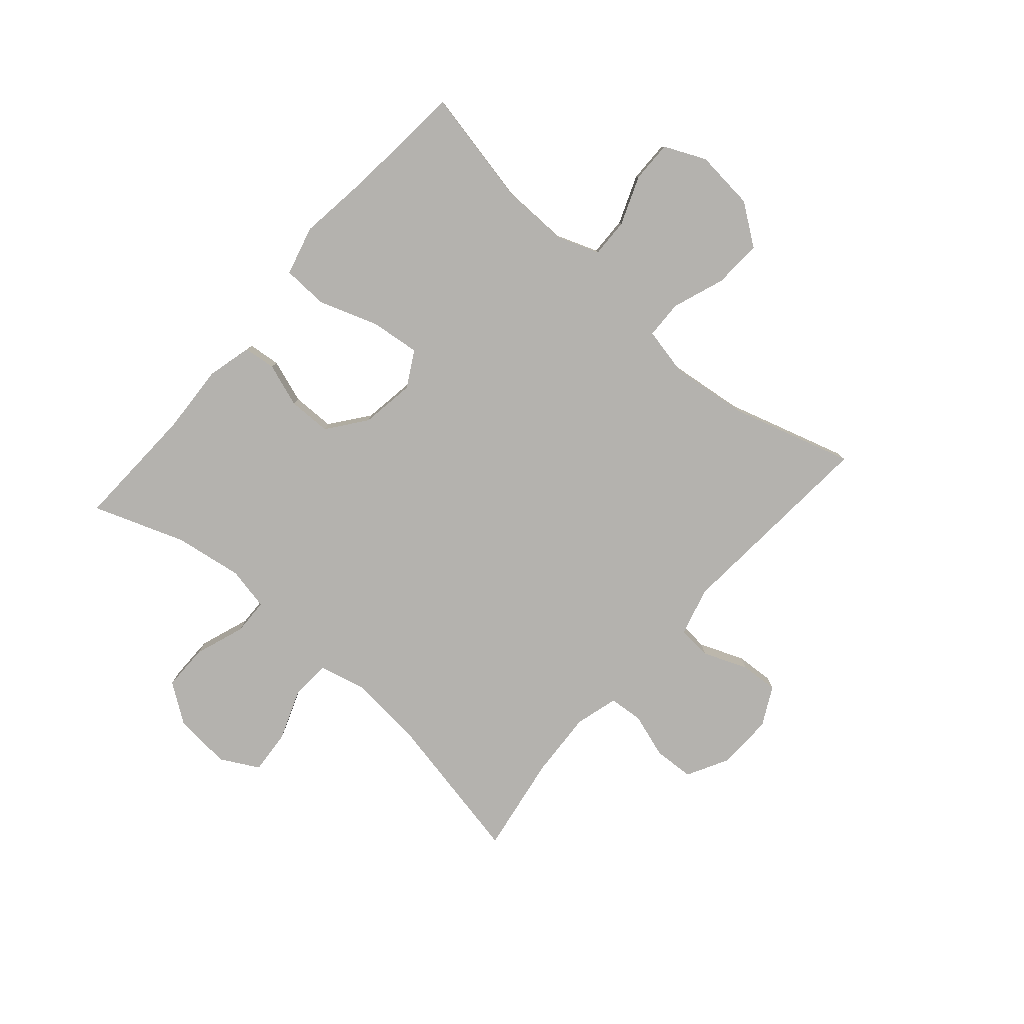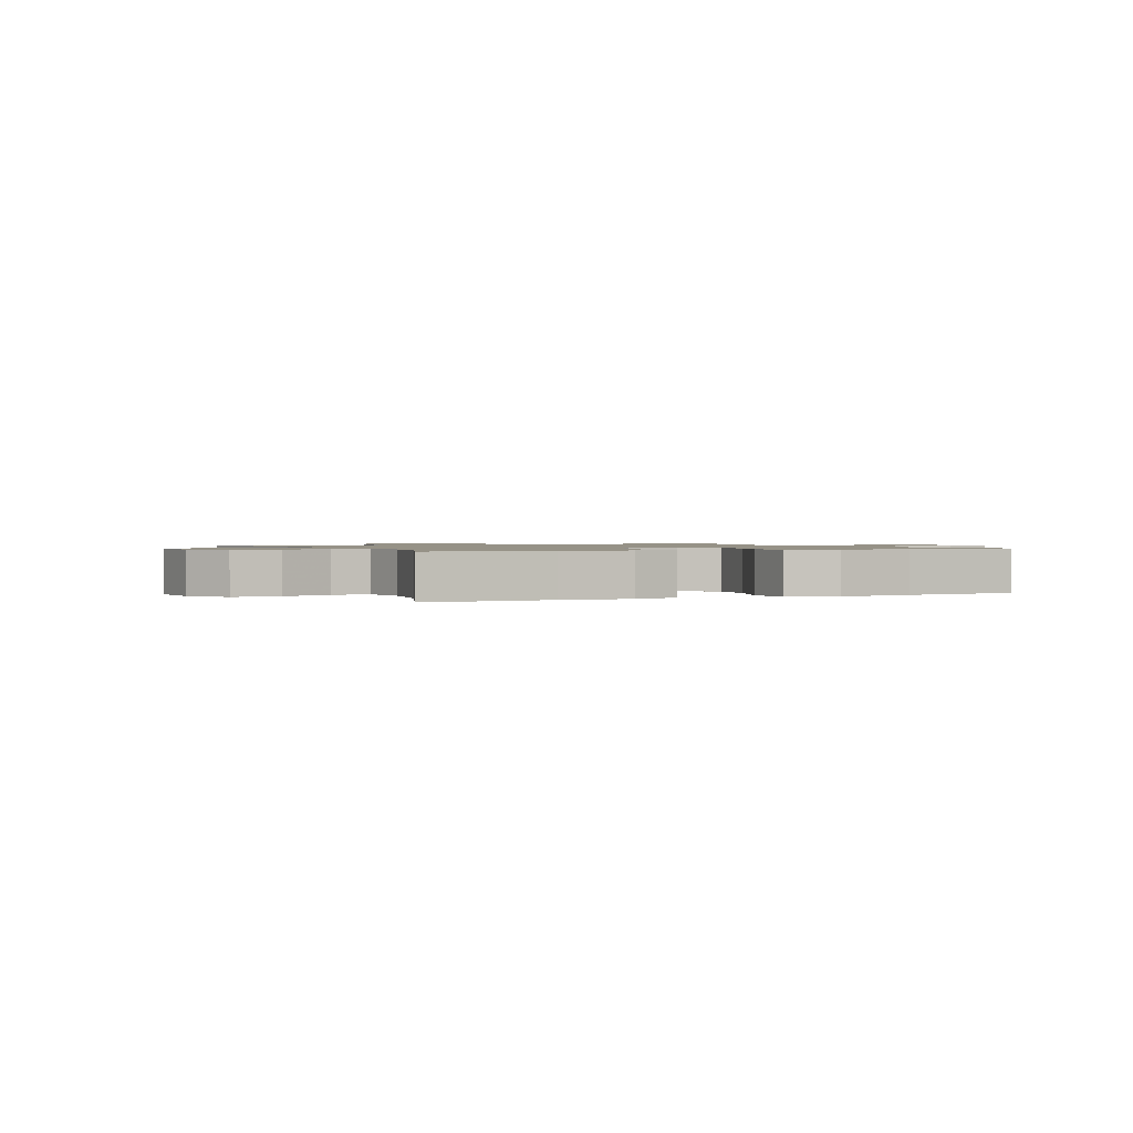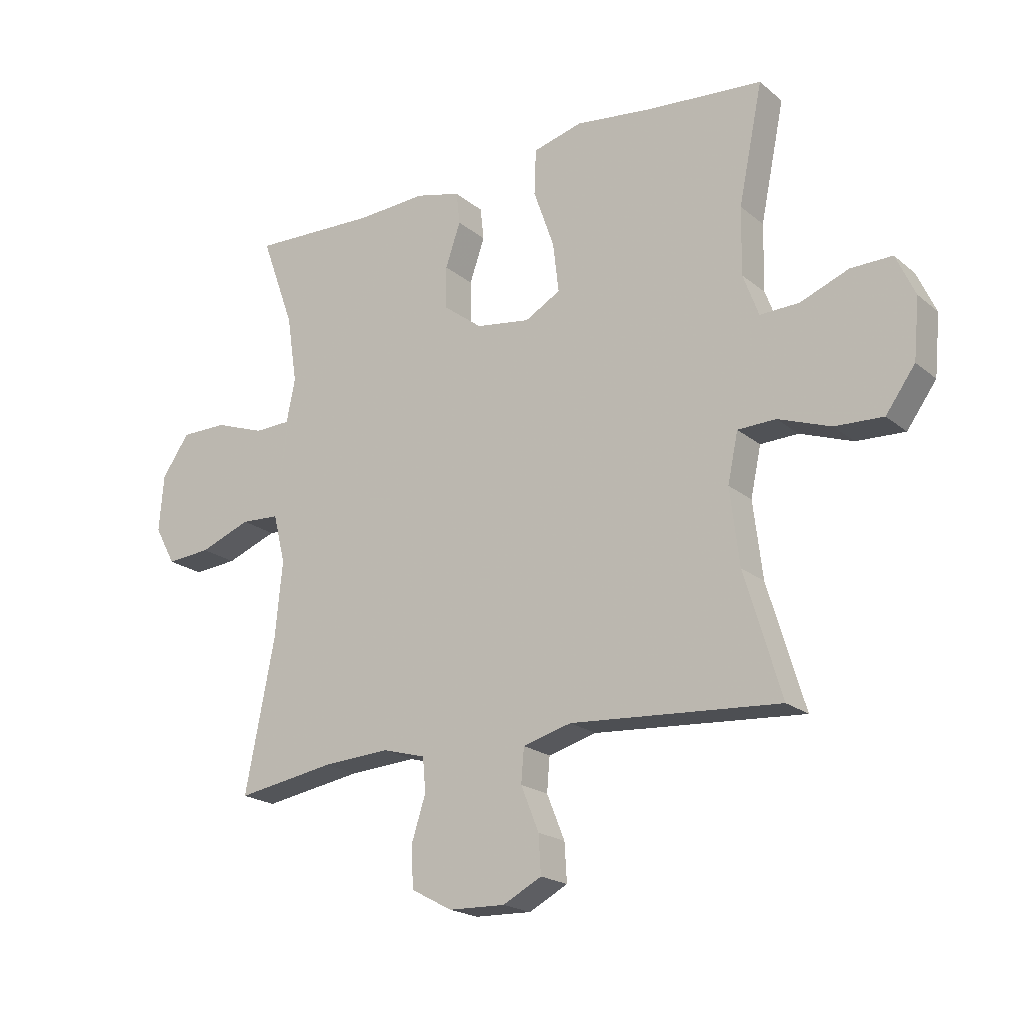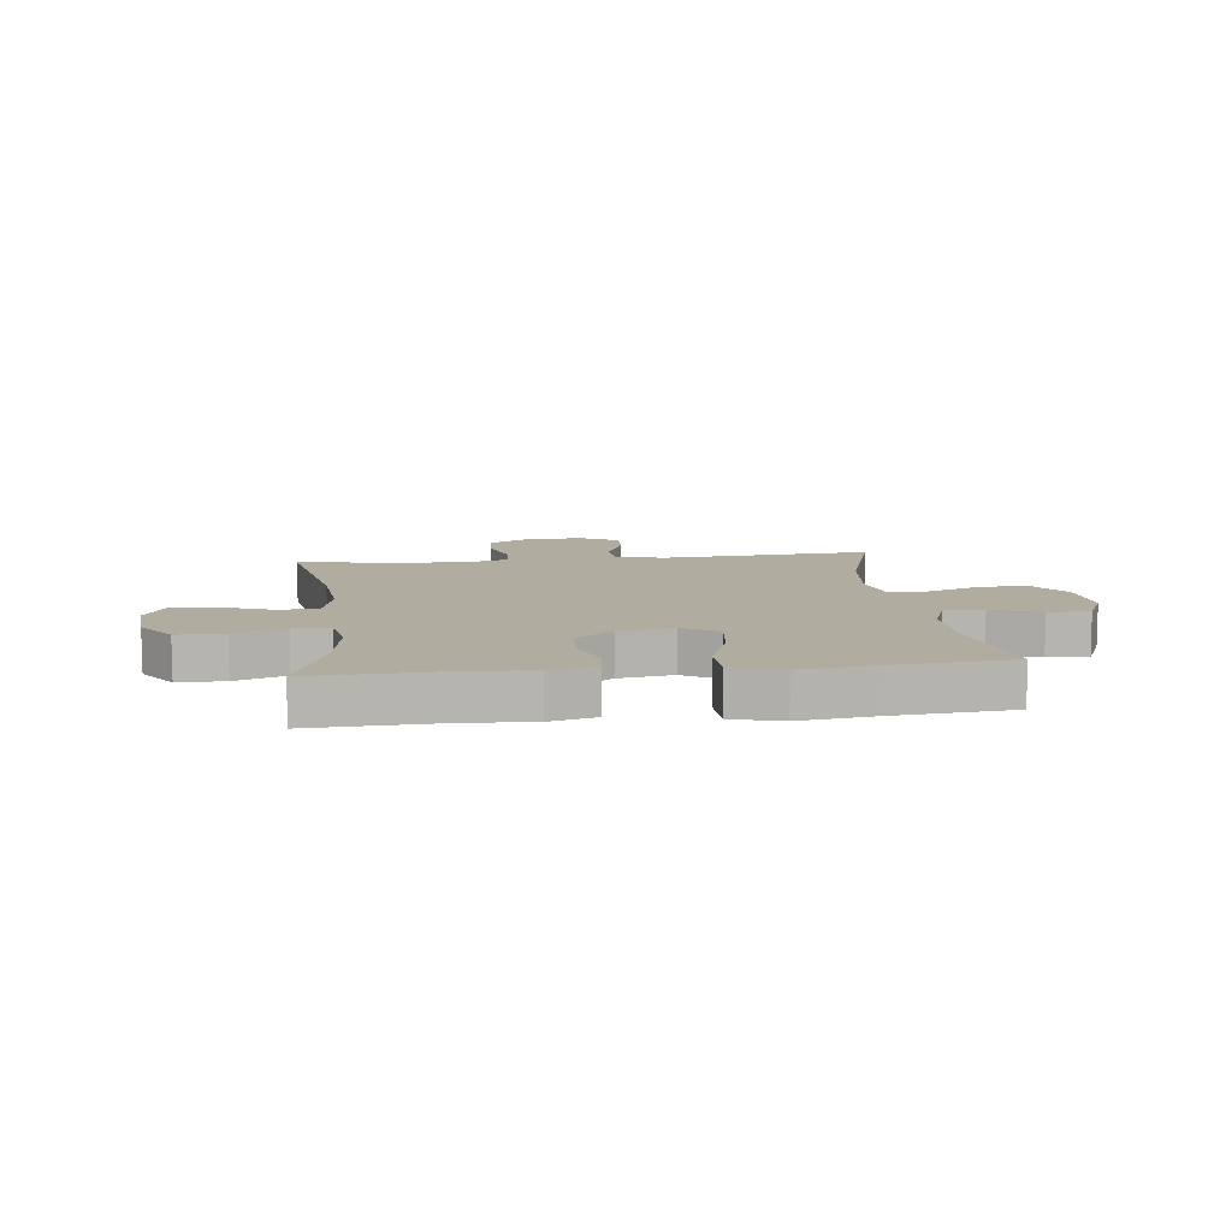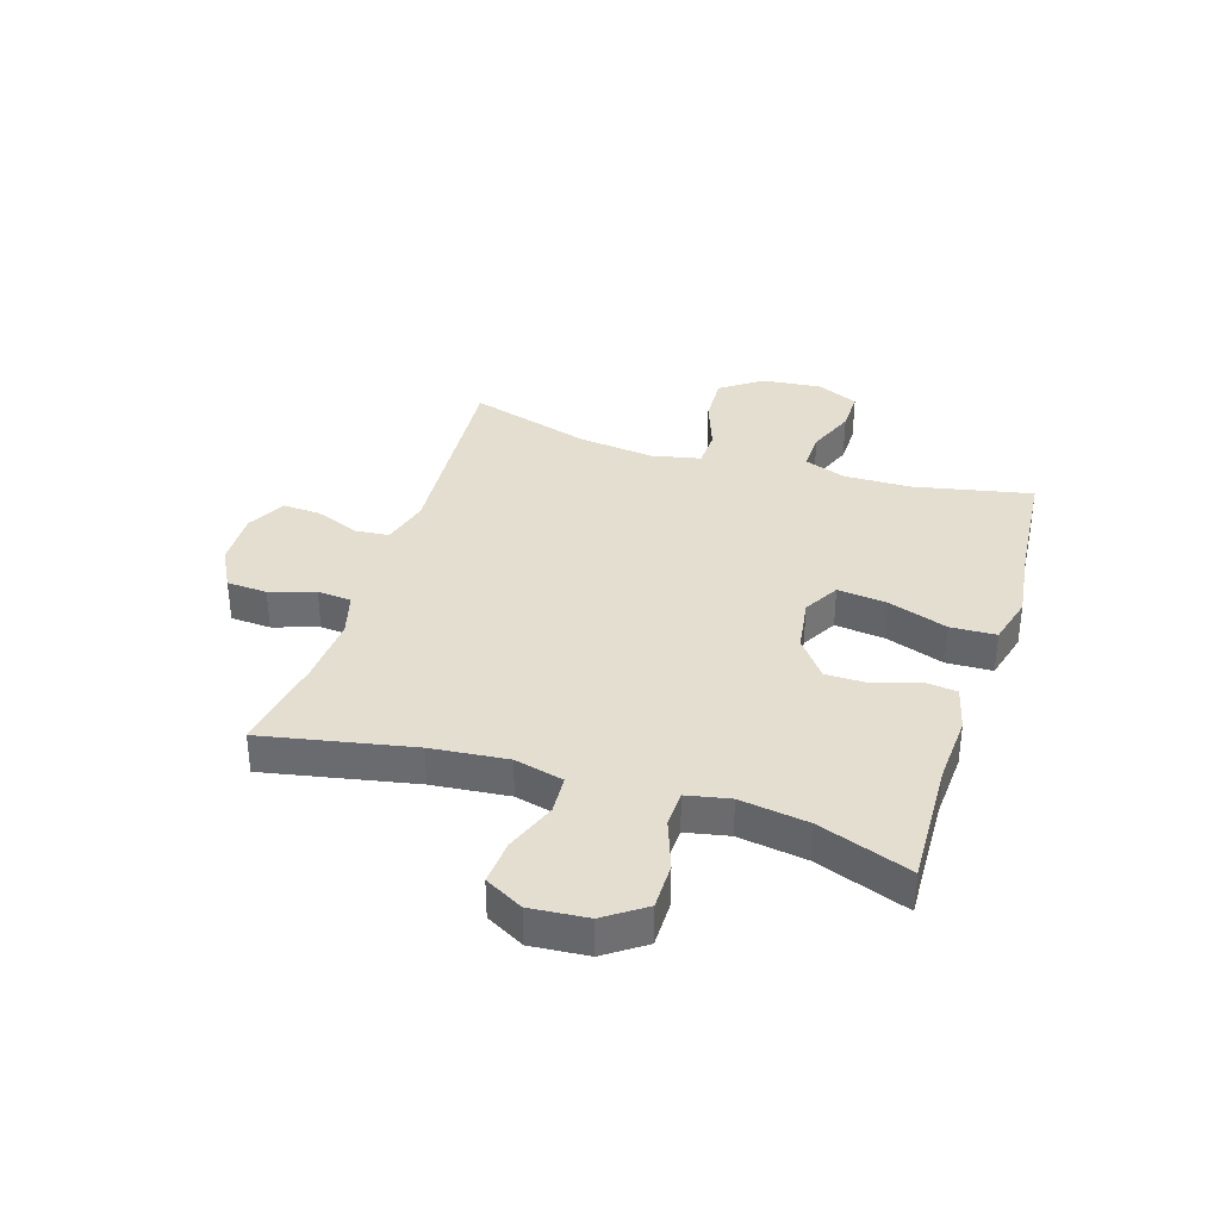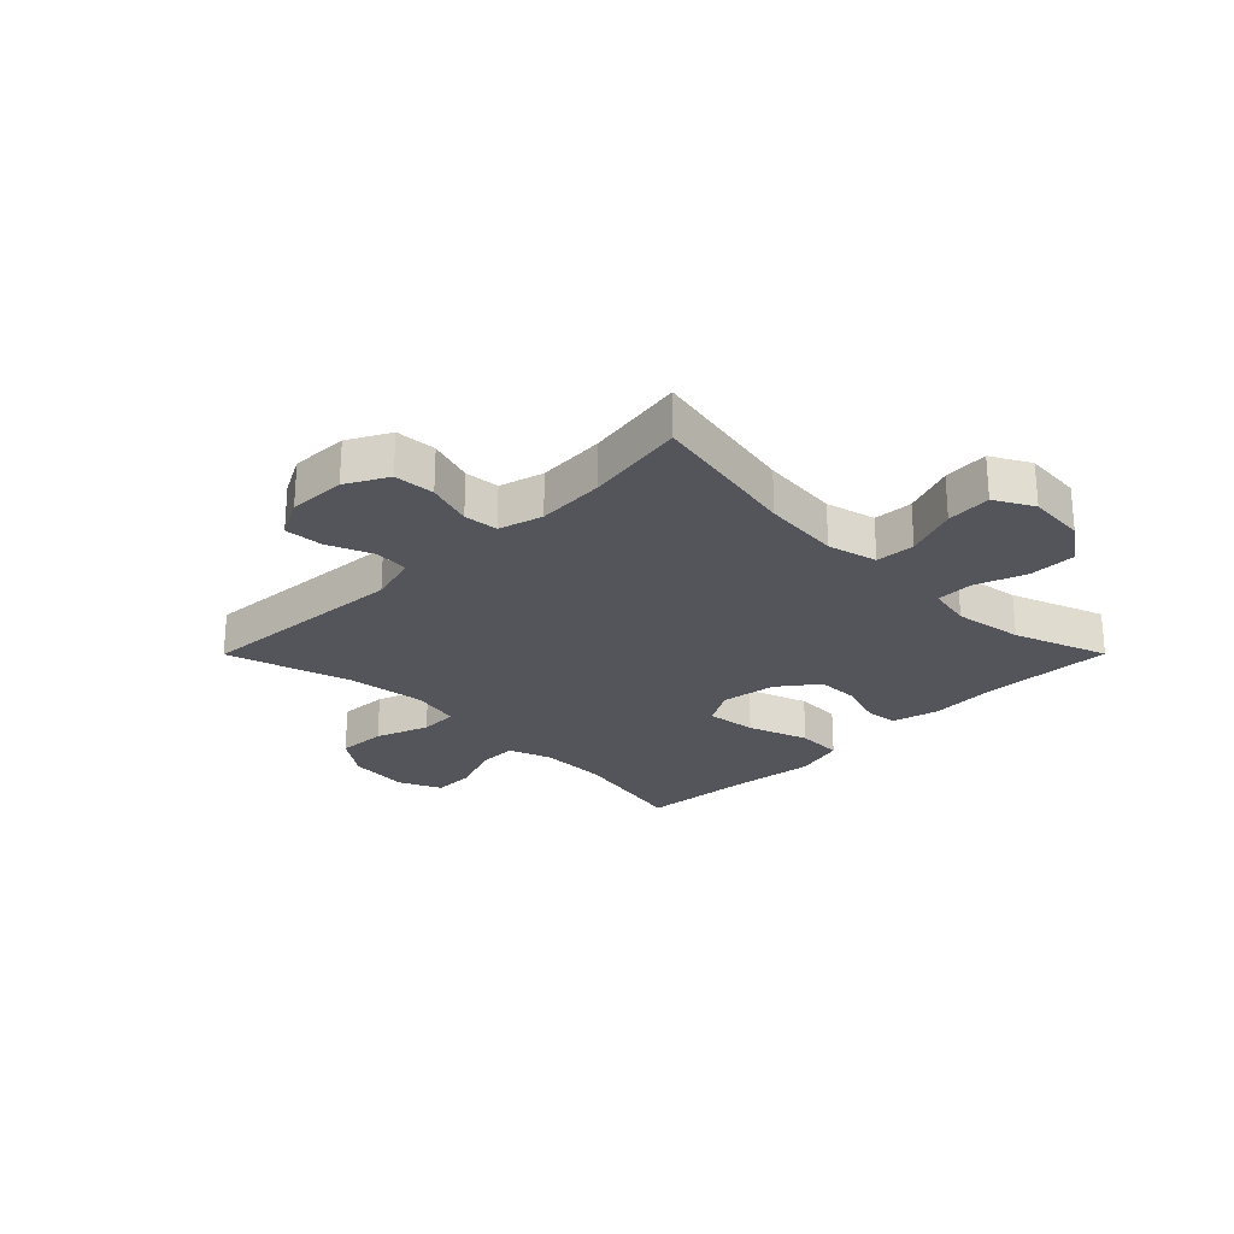
<metadata>
{"format":"obj","ext":"obj","renderer":"f3d","projection":"perspective","resolution":1024,"background":"white","views":[{"elev":-79.8,"azim":48.8,"up":"+Y"},{"elev":1.1,"azim":-24.8,"up":"+Y"},{"elev":-20.1,"azim":34.6,"up":"+Z"},{"elev":10.0,"azim":-6.8,"up":"+Y"},{"elev":35.7,"azim":-72.5,"up":"+Y"},{"elev":-25.0,"azim":-134.9,"up":"+Y"}]}
</metadata>
<code>
v -0.5 0.07 0.5
v -0.28 0.07 0.492
v -0.161 0.07 0.499
v -0.082 0.07 0.479
v -0.076 0.07 0.423
v -0.102 0.07 0.347
v -0.101 0.07 0.273
v -0.034 0.07 0.222
v 0.06 0.07 0.208
v 0.122 0.07 0.243
v 0.112 0.07 0.329
v 0.076 0.07 0.432
v 0.079 0.07 0.511
v 0.165 0.07 0.534
v 0.298 0.07 0.517
v 0.5 0.07 0.5
v 0.458 0.07 0.295
v 0.456 0.07 0.179
v 0.483 0.07 0.106
v 0.551 0.07 0.108
v 0.635 0.07 0.141
v 0.707 0.07 0.142
v 0.74 0.07 0.07
v 0.73 0.07 -0.034
v 0.679 0.07 -0.105
v 0.595 0.07 -0.101
v 0.504 0.07 -0.068
v 0.438 0.07 -0.07
v 0.42 0.07 -0.155
v 0.436 0.07 -0.287
v 0.5 0.07 -0.5
v 0.137 0.07 -0.474
v 0.053 0.07 -0.497
v 0.048 0.07 -0.556
v 0.079 0.07 -0.633
v 0.083 0.07 -0.699
v 0.016 0.07 -0.734
v -0.082 0.07 -0.731
v -0.153 0.07 -0.693
v -0.157 0.07 -0.623
v -0.132 0.07 -0.545
v -0.137 0.07 -0.486
v -0.212 0.07 -0.465
v -0.328 0.07 -0.472
v -0.5 0.07 -0.5
v -0.449 0.07 -0.24
v -0.436 0.07 -0.107
v -0.457 0.07 -0.022
v -0.524 0.07 -0.018
v -0.613 0.07 -0.052
v -0.69 0.07 -0.058
v -0.726 0.07 0.008
v -0.718 0.07 0.107
v -0.67 0.07 0.176
v -0.589 0.07 0.176
v -0.502 0.07 0.145
v -0.439 0.07 0.147
v -0.424 0.07 0.222
v -0.442 0.07 0.34
v -0.5 0 0.5
v -0.28 0 0.492
v -0.161 0 0.499
v -0.082 0 0.479
v -0.076 0 0.423
v -0.102 0 0.347
v -0.101 0 0.273
v -0.034 0 0.222
v 0.06 0 0.208
v 0.122 0 0.243
v 0.112 0 0.329
v 0.076 0 0.432
v 0.079 0 0.511
v 0.165 0 0.534
v 0.298 0 0.517
v 0.5 0 0.5
v 0.458 0 0.295
v 0.456 0 0.179
v 0.483 0 0.106
v 0.551 0 0.108
v 0.635 0 0.141
v 0.707 0 0.142
v 0.74 0 0.07
v 0.73 0 -0.034
v 0.679 0 -0.105
v 0.595 0 -0.101
v 0.504 0 -0.068
v 0.438 0 -0.07
v 0.42 0 -0.155
v 0.436 0 -0.287
v 0.5 0 -0.5
v 0.137 0 -0.474
v 0.053 0 -0.497
v 0.048 0 -0.556
v 0.079 0 -0.633
v 0.083 0 -0.699
v 0.016 0 -0.734
v -0.082 0 -0.731
v -0.153 0 -0.693
v -0.157 0 -0.623
v -0.132 0 -0.545
v -0.137 0 -0.486
v -0.212 0 -0.465
v -0.328 0 -0.472
v -0.5 0 -0.5
v -0.449 0 -0.24
v -0.436 0 -0.107
v -0.457 0 -0.022
v -0.524 0 -0.018
v -0.613 0 -0.052
v -0.69 0 -0.058
v -0.726 0 0.008
v -0.718 0 0.107
v -0.67 0 0.176
v -0.589 0 0.176
v -0.502 0 0.145
v -0.439 0 0.147
v -0.424 0 0.222
v -0.442 0 0.34
f 53 54 55 56
f 53 56 57
f 52 53 57
f 49 50 51 52
f 48 49 52 57
f 47 48 57 58
f 44 45 46
f 43 44 46 47
f 42 43 47 58
f 38 39 40 41
f 38 41 42
f 37 38 42
f 34 35 36 37
f 33 34 37 42
f 32 33 42 58
f 30 31 32 58
f 24 25 26 27
f 24 27 28
f 23 24 28
f 20 21 22 23
f 19 20 23 28
f 18 19 28
f 17 18 28 29
f 15 16 17
f 14 15 17 29
f 11 12 13 14
f 10 11 14 29
f 3 4 5 6
f 2 3 6 7
f 59 1 2 7
f 58 59 7 8
f 30 58 8 9
f 9 10 29 30
f 115 114 113 112
f 116 115 112
f 116 112 111
f 111 110 109 108
f 116 111 108 107
f 117 116 107 106
f 105 104 103
f 106 105 103 102
f 117 106 102 101
f 100 99 98 97
f 101 100 97
f 101 97 96
f 96 95 94 93
f 101 96 93 92
f 117 101 92 91
f 117 91 90 89
f 86 85 84 83
f 87 86 83
f 87 83 82
f 82 81 80 79
f 87 82 79 78
f 87 78 77
f 88 87 77 76
f 76 75 74
f 88 76 74 73
f 73 72 71 70
f 88 73 70 69
f 65 64 63 62
f 66 65 62 61
f 66 61 60 118
f 67 66 118 117
f 68 67 117 89
f 89 88 69 68
f 1 60 61 2
f 2 61 62 3
f 3 62 63 4
f 4 63 64 5
f 5 64 65 6
f 6 65 66 7
f 7 66 67 8
f 8 67 68 9
f 9 68 69 10
f 10 69 70 11
f 11 70 71 12
f 12 71 72 13
f 13 72 73 14
f 14 73 74 15
f 15 74 75 16
f 16 75 76 17
f 17 76 77 18
f 18 77 78 19
f 19 78 79 20
f 20 79 80 21
f 21 80 81 22
f 22 81 82 23
f 23 82 83 24
f 24 83 84 25
f 25 84 85 26
f 26 85 86 27
f 27 86 87 28
f 28 87 88 29
f 29 88 89 30
f 30 89 90 31
f 31 90 91 32
f 32 91 92 33
f 33 92 93 34
f 34 93 94 35
f 35 94 95 36
f 36 95 96 37
f 37 96 97 38
f 38 97 98 39
f 39 98 99 40
f 40 99 100 41
f 41 100 101 42
f 42 101 102 43
f 43 102 103 44
f 44 103 104 45
f 45 104 105 46
f 46 105 106 47
f 47 106 107 48
f 48 107 108 49
f 49 108 109 50
f 50 109 110 51
f 51 110 111 52
f 52 111 112 53
f 53 112 113 54
f 54 113 114 55
f 55 114 115 56
f 56 115 116 57
f 57 116 117 58
f 58 117 118 59
f 59 118 60 1

</code>
